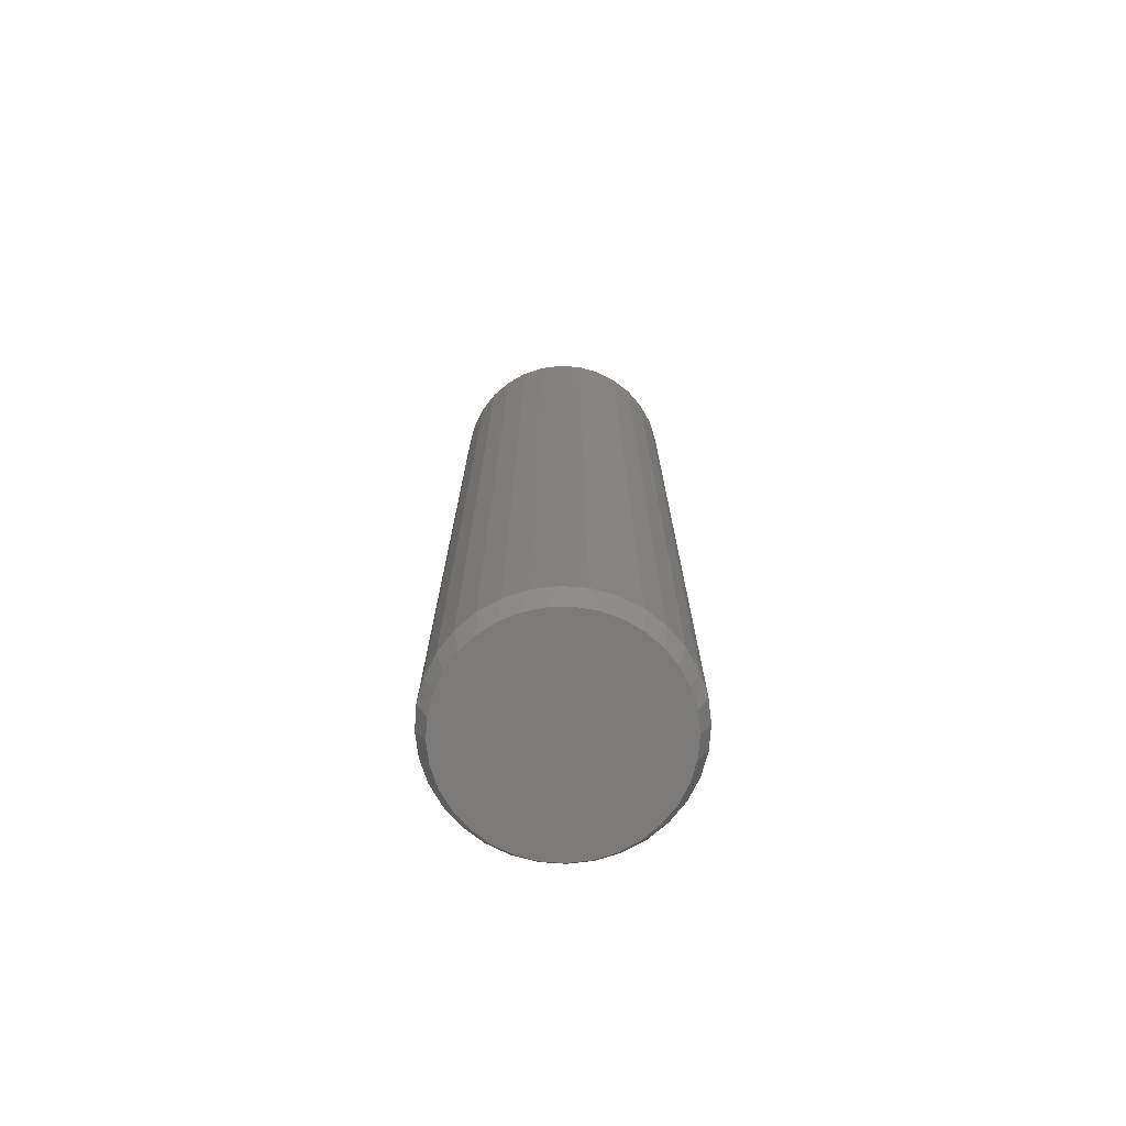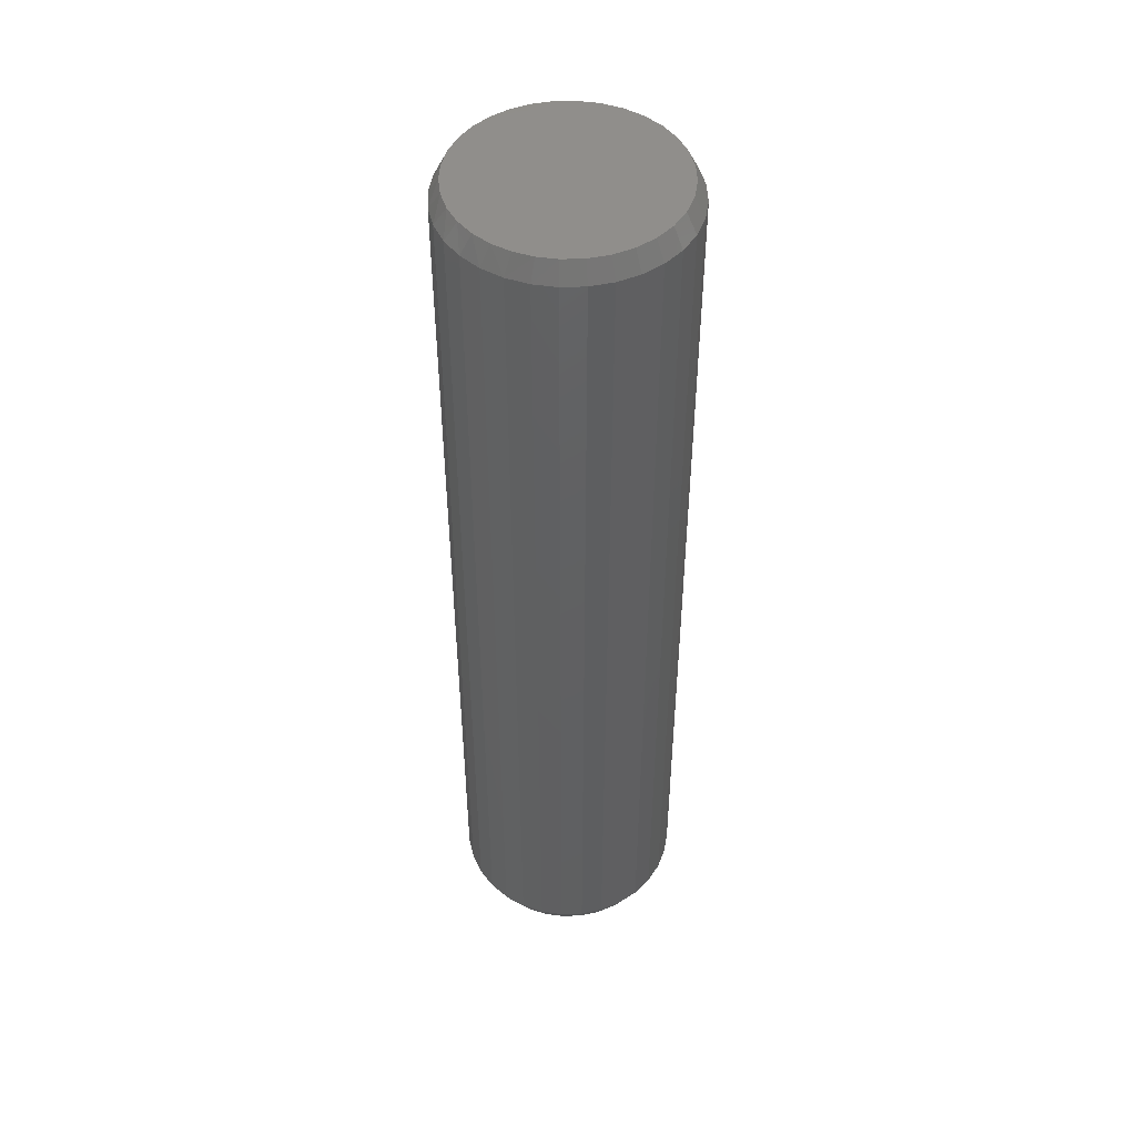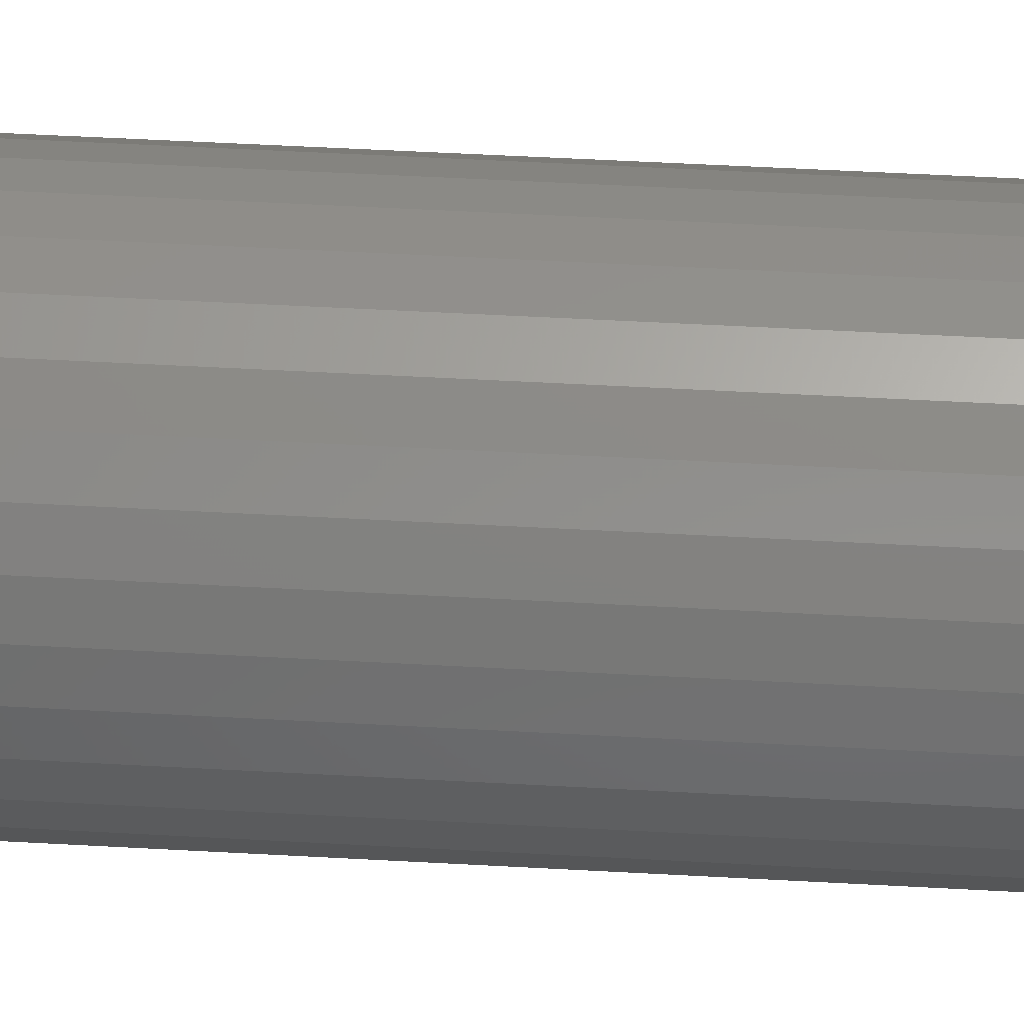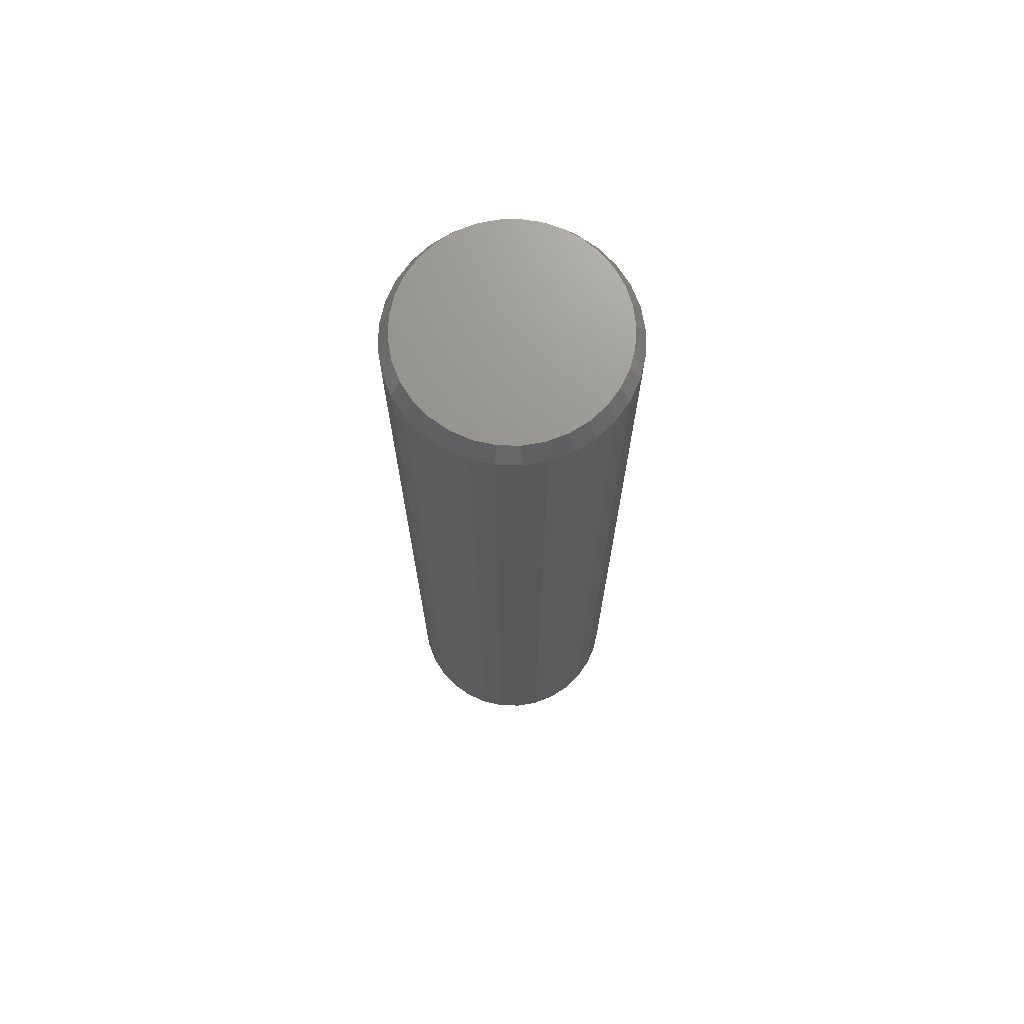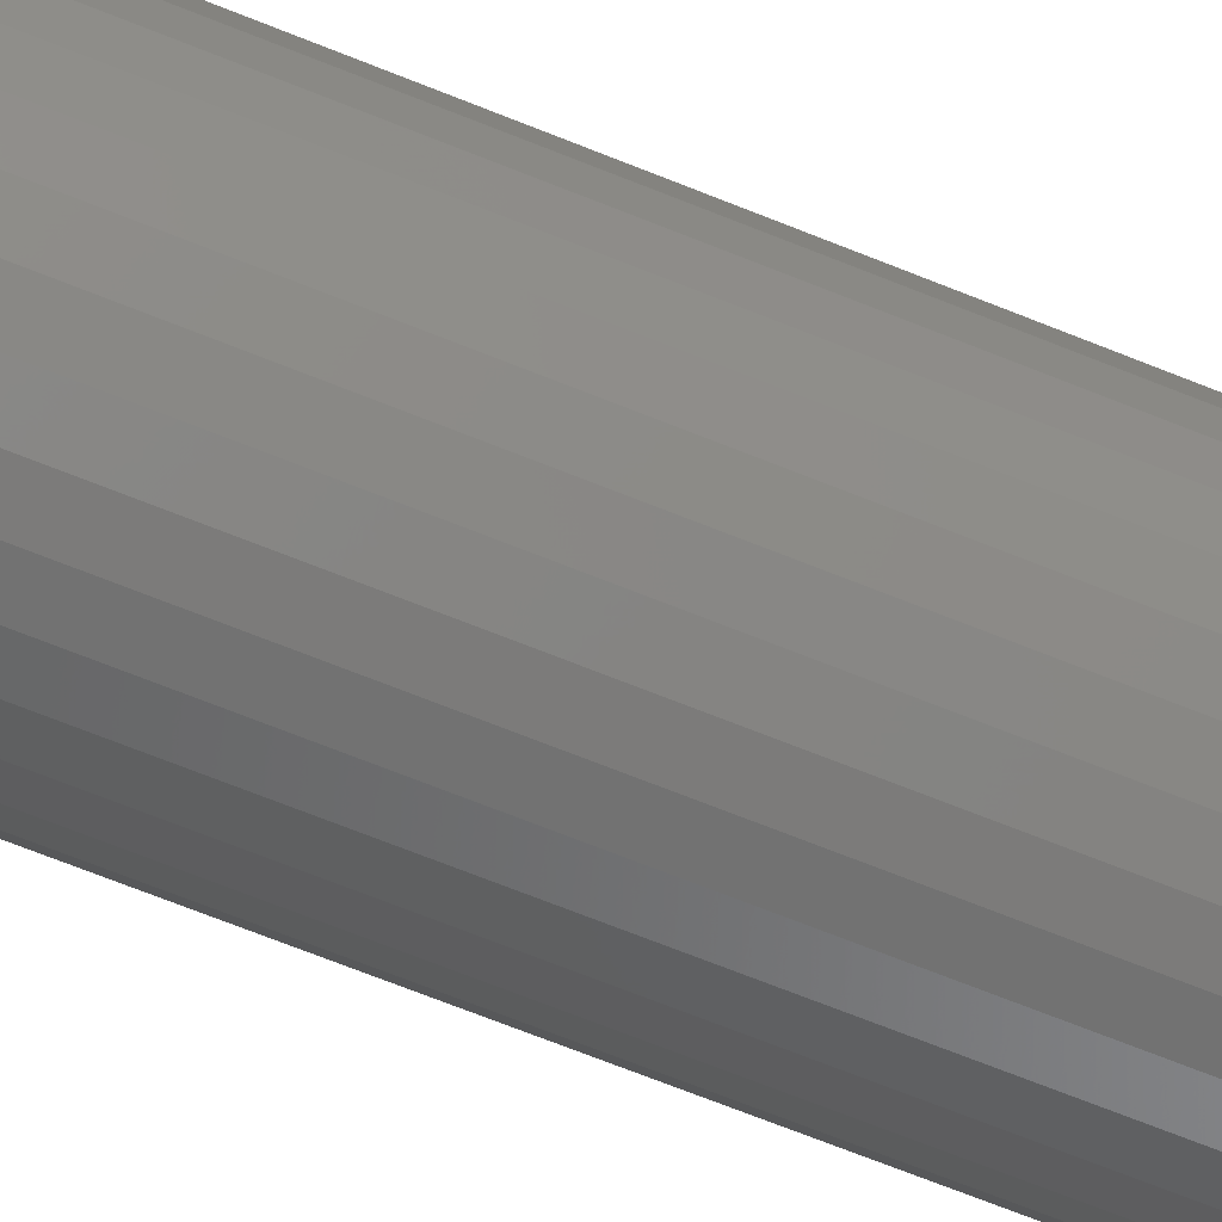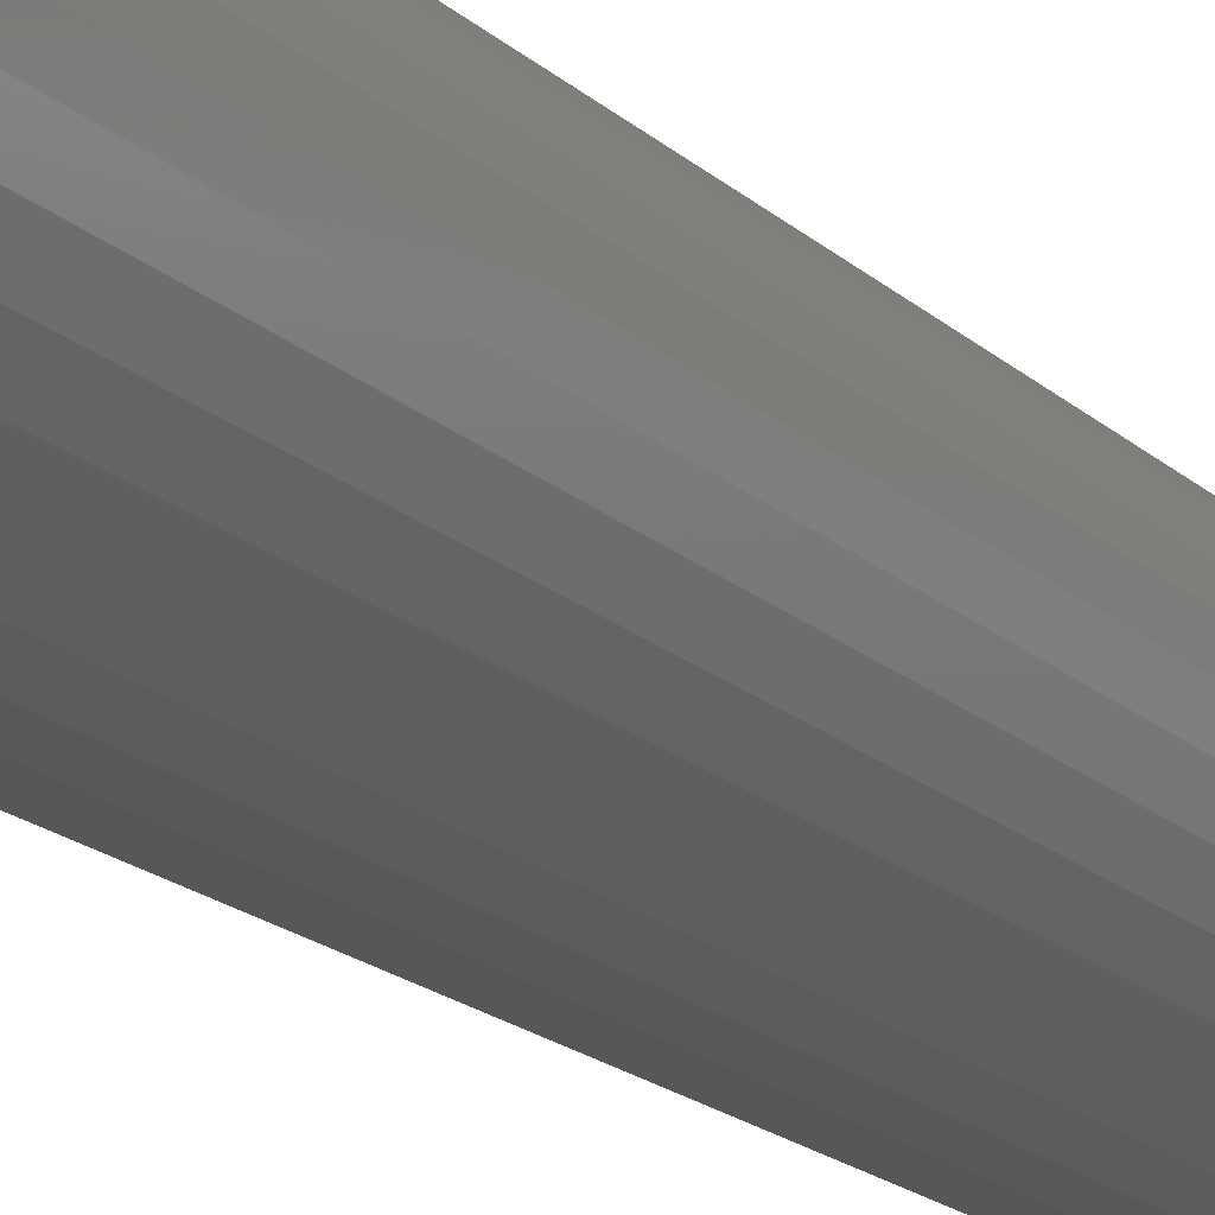
<metadata>
{"format":"stl","ext":"stl","renderer":"f3d","projection":"perspective","resolution":1024,"background":"white","views":[{"elev":-73.7,"azim":1.4,"up":"+Y"},{"elev":48.1,"azim":93.5,"up":"+Y"},{"elev":47.1,"azim":-86.3,"up":"+Z"},{"elev":71.1,"azim":-139.2,"up":"+Y"},{"elev":-69.5,"azim":68.1,"up":"+Z"},{"elev":-17.8,"azim":30.3,"up":"+Z"}]}
</metadata>
<code>
# stl→obj: 130 verts, 256 faces
v 0.1835 0.7188 -6.671e-17
v 0.1835 -0.7188 -6.671e-17
v 0.18 0.7188 -0.03542
v 0.18 -0.7188 -0.03542
v 0.1696 0.7188 -0.06949
v 0.1696 -0.7188 -0.06949
v 0.1529 0.7188 -0.1009
v 0.1529 -0.7188 -0.1009
v 0.1303 0.7188 -0.1284
v 0.1303 -0.7188 -0.1284
v 0.1028 0.7188 -0.151
v 0.1028 -0.7188 -0.151
v 0.07138 0.7188 -0.1678
v 0.07138 -0.7188 -0.1678
v 0.03732 0.7188 -0.1781
v 0.03732 -0.7188 -0.1781
v 0.001891 0.7188 -0.1816
v 0.001891 -0.7188 -0.1816
v -0.03353 0.7188 -0.1781
v -0.03353 -0.7188 -0.1781
v -0.0676 0.7188 -0.1678
v -0.0676 -0.7188 -0.1678
v -0.09899 0.7188 -0.151
v -0.09899 -0.7188 -0.151
v -0.1265 0.7188 -0.1284
v -0.1265 -0.7188 -0.1284
v -0.1491 0.7188 -0.1009
v -0.1491 -0.7188 -0.1009
v -0.1659 0.7188 -0.06949
v -0.1659 -0.7188 -0.06949
v -0.1762 0.7188 -0.03542
v -0.1762 -0.7188 -0.03542
v -0.1797 0.7188 2.224e-17
v -0.1797 -0.7188 2.224e-17
v -0.1762 0.7188 0.03542
v -0.1762 -0.7188 0.03542
v -0.1659 0.7188 0.06949
v -0.1659 -0.7188 0.06949
v -0.1491 0.7188 0.1009
v -0.1491 -0.7188 0.1009
v -0.1265 0.7188 0.1284
v -0.1265 -0.7188 0.1284
v -0.09899 0.7188 0.151
v -0.09899 -0.7188 0.151
v -0.0676 0.7188 0.1678
v -0.0676 -0.7188 0.1678
v -0.03353 0.7188 0.1781
v -0.03353 -0.7188 0.1781
v 0.001891 0.7188 0.1816
v 0.001891 -0.7188 0.1816
v 0.03732 0.7188 0.1781
v 0.03732 -0.7188 0.1781
v 0.07138 0.7188 0.1678
v 0.07138 -0.7188 0.1678
v 0.1028 0.7188 0.151
v 0.1028 -0.7188 0.151
v 0.1303 0.7188 0.1284
v 0.1303 -0.7188 0.1284
v 0.1529 0.7188 0.1009
v 0.1529 -0.7188 0.1009
v 0.1696 0.7188 0.06949
v 0.1696 -0.7188 0.06949
v 0.18 0.7188 0.03542
v 0.18 -0.7188 0.03542
v -0.04353 0.75 0.1596
v -0.01342 0.75 0.1652
v 0.0172 0.75 0.1652
v 0.04731 0.75 0.1596
v -0.07208 0.75 0.1486
v 0.07586 0.75 0.1486
v 0.03427 0.75 -0.1628
v -0.03048 0.75 -0.1628
v 0.0654 0.75 -0.1533
v 0.001891 0.75 -0.166
v -0.06162 0.75 -0.1533
v -0.09031 0.75 -0.138
v 0.09409 0.75 -0.138
v -0.1155 0.75 -0.1173
v 0.1192 0.75 -0.1173
v -0.1361 0.75 -0.0922
v 0.1399 0.75 -0.0922
v -0.1514 0.75 -0.06351
v 0.1552 0.75 -0.06351
v -0.1609 0.75 -0.03238
v 0.1647 0.75 -0.03238
v -0.1641 0.75 -2.106e-06
v 0.1678 0.75 -1.292e-16
v -0.1612 0.75 0.03049
v 0.165 0.75 0.03049
v -0.1529 0.75 0.05995
v 0.1566 0.75 0.05995
v -0.1392 0.75 0.08736
v 0.143 0.75 0.08736
v -0.1208 0.75 0.1118
v 0.1245 0.75 0.1118
v -0.09812 0.75 0.1324
v 0.1019 0.75 0.1324
v 0.0172 -0.75 0.1652
v -0.01342 -0.75 0.1652
v -0.04353 -0.75 0.1596
v 0.04731 -0.75 0.1596
v -0.07208 -0.75 0.1486
v 0.07586 -0.75 0.1486
v 0.0654 -0.75 -0.1533
v -0.03048 -0.75 -0.1628
v 0.03427 -0.75 -0.1628
v 0.001891 -0.75 -0.166
v 0.1019 -0.75 0.1324
v -0.09812 -0.75 0.1324
v 0.1245 -0.75 0.1118
v -0.1208 -0.75 0.1118
v 0.143 -0.75 0.08736
v -0.1392 -0.75 0.08736
v 0.1566 -0.75 0.05995
v -0.1529 -0.75 0.05995
v 0.165 -0.75 0.03049
v -0.1612 -0.75 0.03049
v 0.1678 -0.75 -1.284e-16
v -0.1641 -0.75 -2.106e-06
v 0.1647 -0.75 -0.03238
v -0.1609 -0.75 -0.03238
v 0.1552 -0.75 -0.06351
v -0.1514 -0.75 -0.06351
v 0.1399 -0.75 -0.0922
v -0.1361 -0.75 -0.0922
v 0.1192 -0.75 -0.1173
v -0.1155 -0.75 -0.1173
v 0.09409 -0.75 -0.138
v -0.09031 -0.75 -0.138
v -0.06162 -0.75 -0.1533
f 1 2 3
f 3 2 4
f 3 4 5
f 5 4 6
f 5 6 7
f 7 6 8
f 7 8 9
f 9 8 10
f 9 10 11
f 11 10 12
f 11 12 13
f 13 12 14
f 13 14 15
f 15 14 16
f 15 16 17
f 17 16 18
f 17 18 19
f 19 18 20
f 19 20 21
f 21 20 22
f 21 22 23
f 23 22 24
f 23 24 25
f 25 24 26
f 25 26 27
f 27 26 28
f 27 28 29
f 29 28 30
f 29 30 31
f 31 30 32
f 31 32 33
f 33 32 34
f 33 34 35
f 35 34 36
f 35 36 37
f 37 36 38
f 37 38 39
f 39 38 40
f 39 40 41
f 41 40 42
f 41 42 43
f 43 42 44
f 43 44 45
f 45 44 46
f 45 46 47
f 47 46 48
f 47 48 49
f 49 48 50
f 49 50 51
f 51 50 52
f 51 52 53
f 53 52 54
f 53 54 55
f 55 54 56
f 55 56 57
f 57 56 58
f 57 58 59
f 59 58 60
f 59 60 61
f 61 60 62
f 61 62 63
f 63 62 64
f 63 64 1
f 1 64 2
f 65 66 67
f 68 65 67
f 69 65 68
f 70 69 68
f 71 72 73
f 74 72 71
f 72 75 73
f 73 75 76
f 73 76 77
f 77 76 78
f 77 78 79
f 79 78 80
f 79 80 81
f 81 80 82
f 81 82 83
f 83 82 84
f 83 84 85
f 85 84 86
f 85 86 87
f 87 86 88
f 87 88 89
f 89 88 90
f 89 90 91
f 91 90 92
f 91 92 93
f 93 92 94
f 93 94 95
f 95 94 96
f 95 96 97
f 97 96 69
f 97 69 70
f 87 1 85
f 85 1 3
f 85 3 83
f 83 3 5
f 83 5 81
f 81 5 7
f 81 7 79
f 79 7 9
f 79 9 77
f 77 9 11
f 77 11 73
f 73 11 13
f 73 13 71
f 71 13 15
f 71 15 74
f 74 15 17
f 74 17 72
f 72 17 19
f 72 19 75
f 75 19 21
f 75 21 76
f 76 21 23
f 76 23 78
f 78 23 25
f 78 25 80
f 80 25 27
f 80 27 82
f 82 27 29
f 82 29 84
f 84 29 31
f 84 31 86
f 86 31 33
f 93 59 61
f 95 57 59
f 95 59 93
f 97 55 57
f 97 57 95
f 70 53 55
f 70 55 97
f 68 51 53
f 68 53 70
f 67 49 51
f 67 51 68
f 47 66 65
f 47 49 66
f 66 49 67
f 45 65 69
f 45 47 65
f 43 69 96
f 43 45 69
f 96 94 41
f 41 43 96
f 94 92 39
f 39 41 94
f 37 39 92
f 1 87 63
f 63 87 89
f 63 89 61
f 61 89 91
f 61 91 93
f 86 33 88
f 88 33 35
f 88 35 90
f 90 35 37
f 90 37 92
f 98 99 100
f 98 100 101
f 101 100 102
f 101 102 103
f 104 105 106
f 106 105 107
f 103 102 108
f 108 102 109
f 108 109 110
f 110 109 111
f 110 111 112
f 112 111 113
f 112 113 114
f 114 113 115
f 114 115 116
f 116 115 117
f 116 117 118
f 118 117 119
f 118 119 120
f 120 119 121
f 120 121 122
f 122 121 123
f 122 123 124
f 124 123 125
f 124 125 126
f 126 125 127
f 126 127 128
f 128 127 129
f 128 129 104
f 104 129 130
f 104 130 105
f 18 105 20
f 20 105 130
f 20 130 22
f 22 130 129
f 22 129 24
f 24 129 127
f 24 127 26
f 26 127 125
f 26 125 28
f 28 125 123
f 28 123 30
f 30 123 121
f 30 121 32
f 32 121 119
f 32 119 34
f 105 18 107
f 107 18 16
f 107 16 106
f 106 16 14
f 106 14 104
f 104 14 12
f 104 12 128
f 128 12 10
f 128 10 126
f 126 10 8
f 126 8 124
f 124 8 6
f 124 6 122
f 122 6 4
f 122 4 120
f 120 4 2
f 120 2 118
f 62 60 112
f 60 58 110
f 112 60 110
f 58 56 108
f 110 58 108
f 56 54 103
f 108 56 103
f 54 52 101
f 103 54 101
f 52 50 98
f 101 52 98
f 100 99 48
f 99 50 48
f 98 50 99
f 102 100 46
f 100 48 46
f 109 102 44
f 102 46 44
f 42 111 109
f 109 44 42
f 40 113 111
f 111 42 40
f 113 40 38
f 113 38 115
f 115 38 36
f 115 36 117
f 117 36 34
f 117 34 119
f 112 114 62
f 62 114 116
f 62 116 64
f 64 116 118
f 64 118 2

</code>
